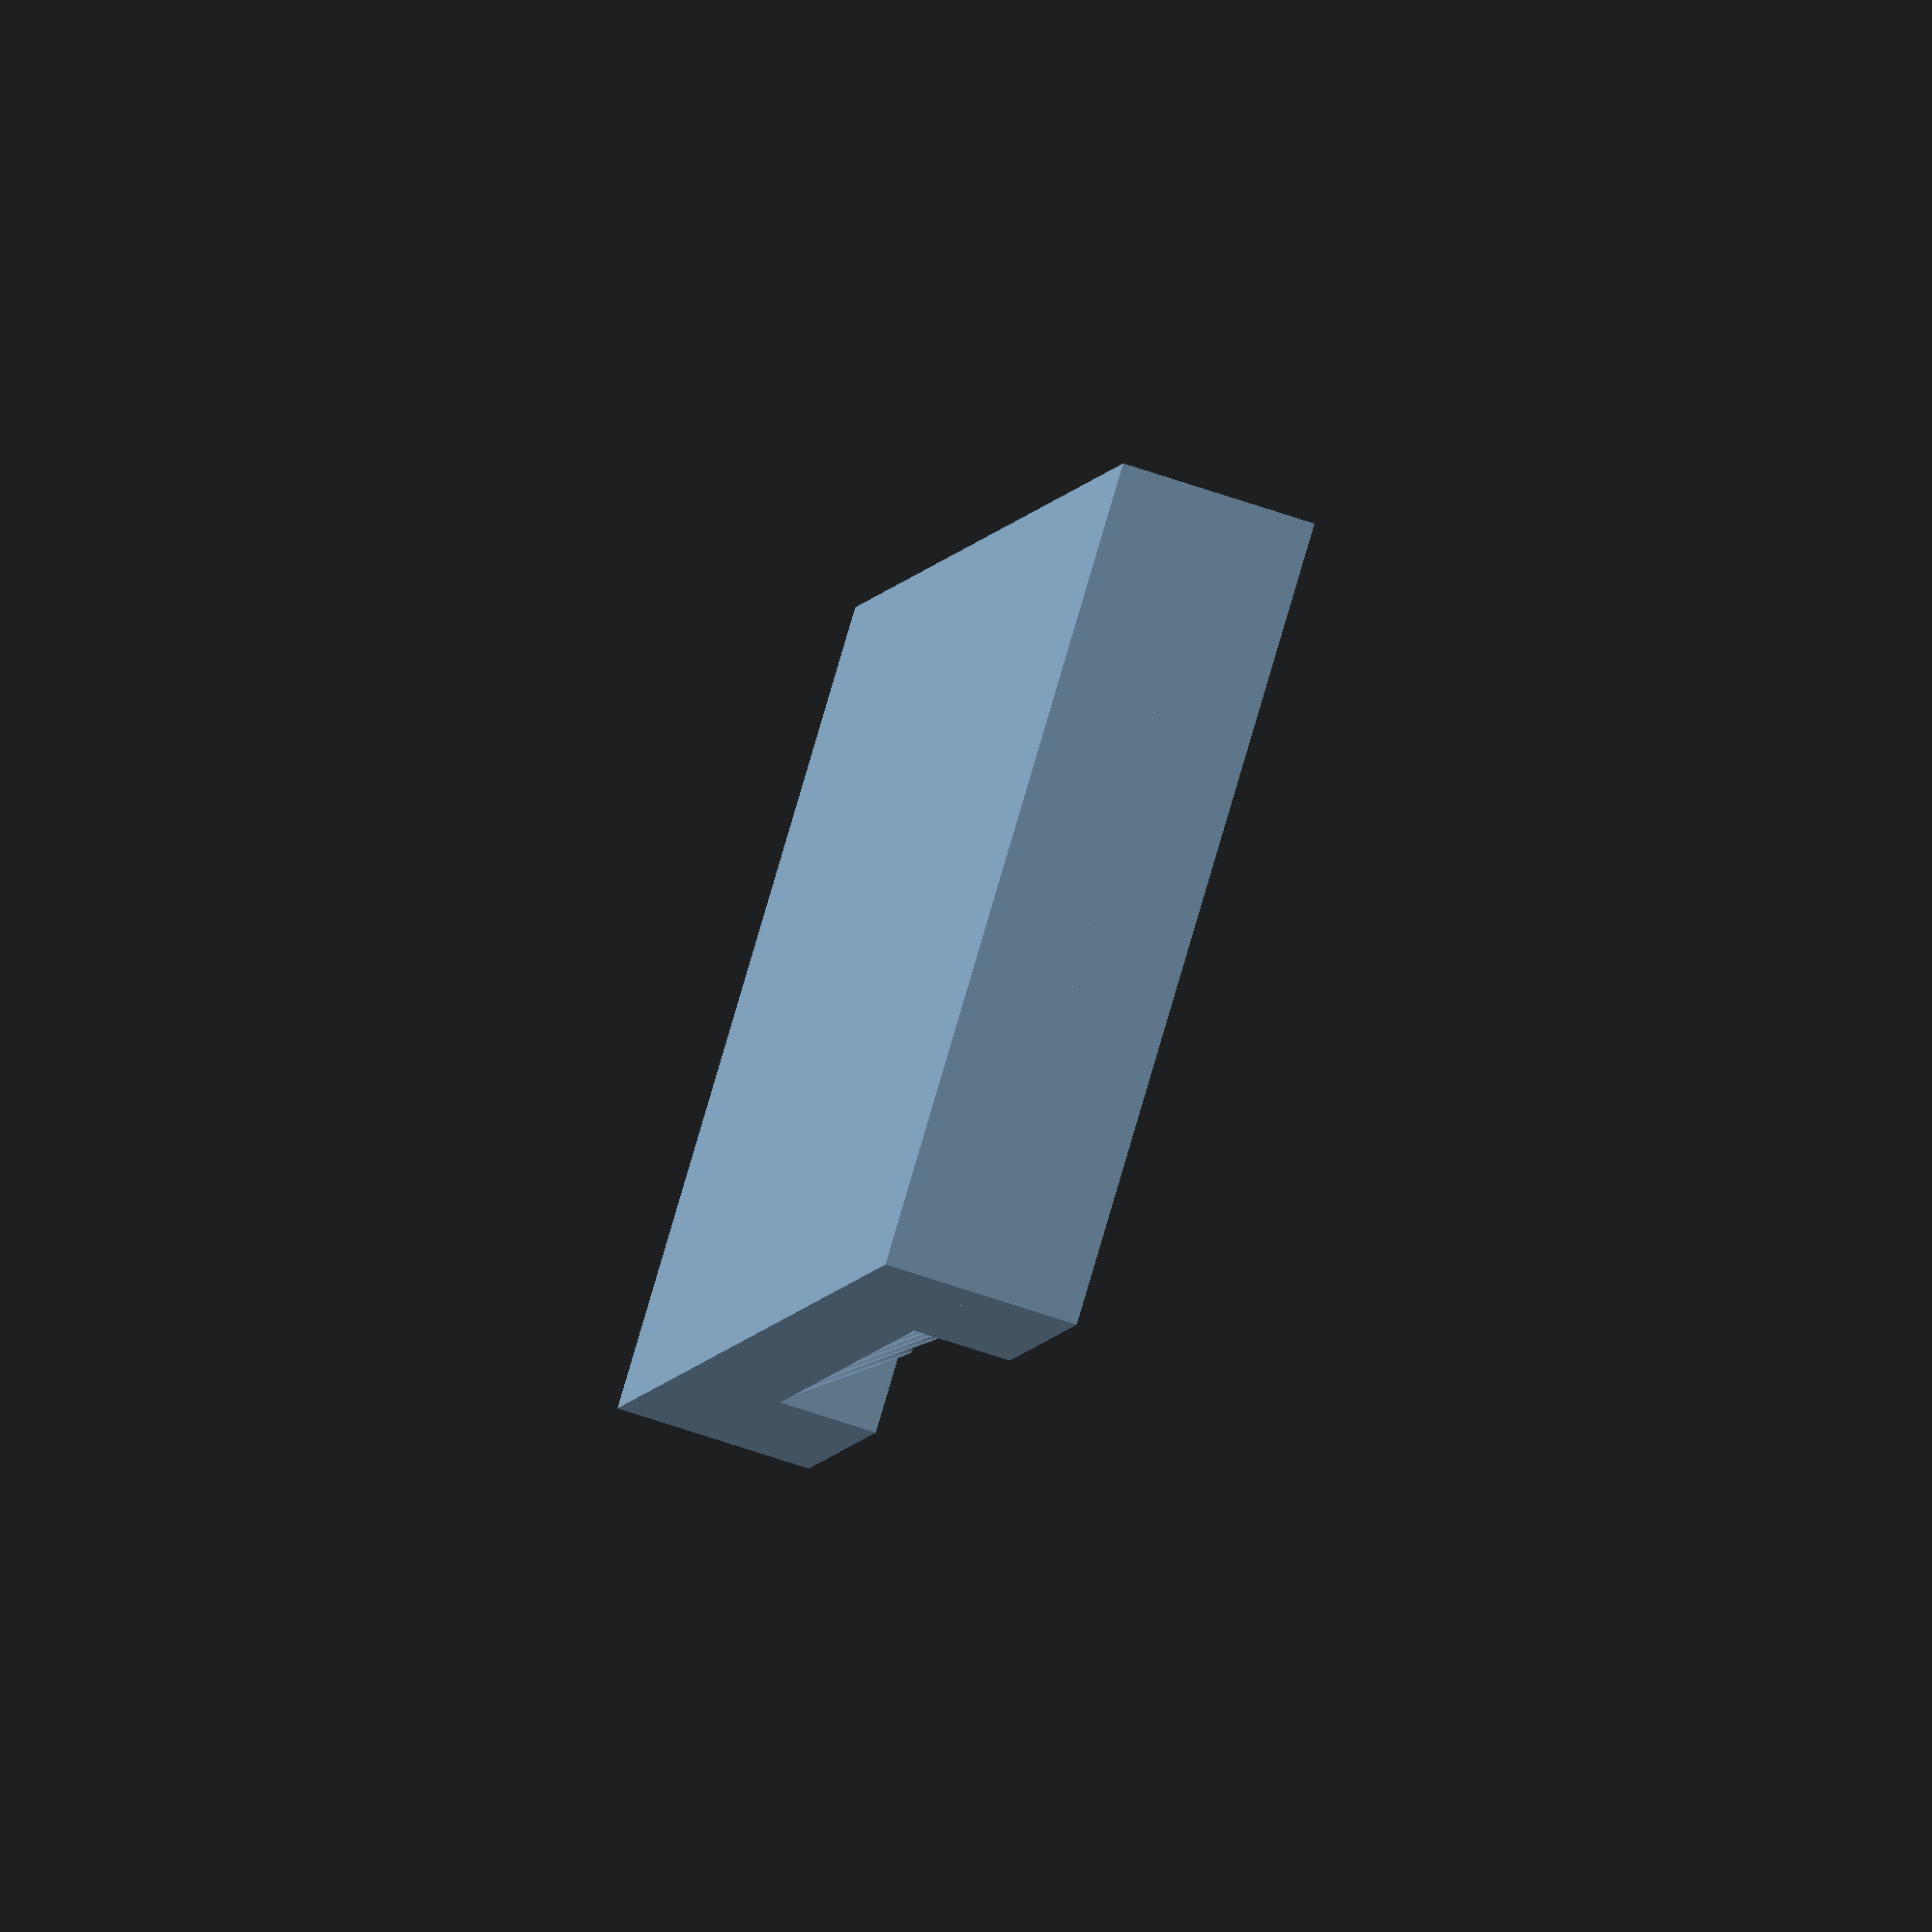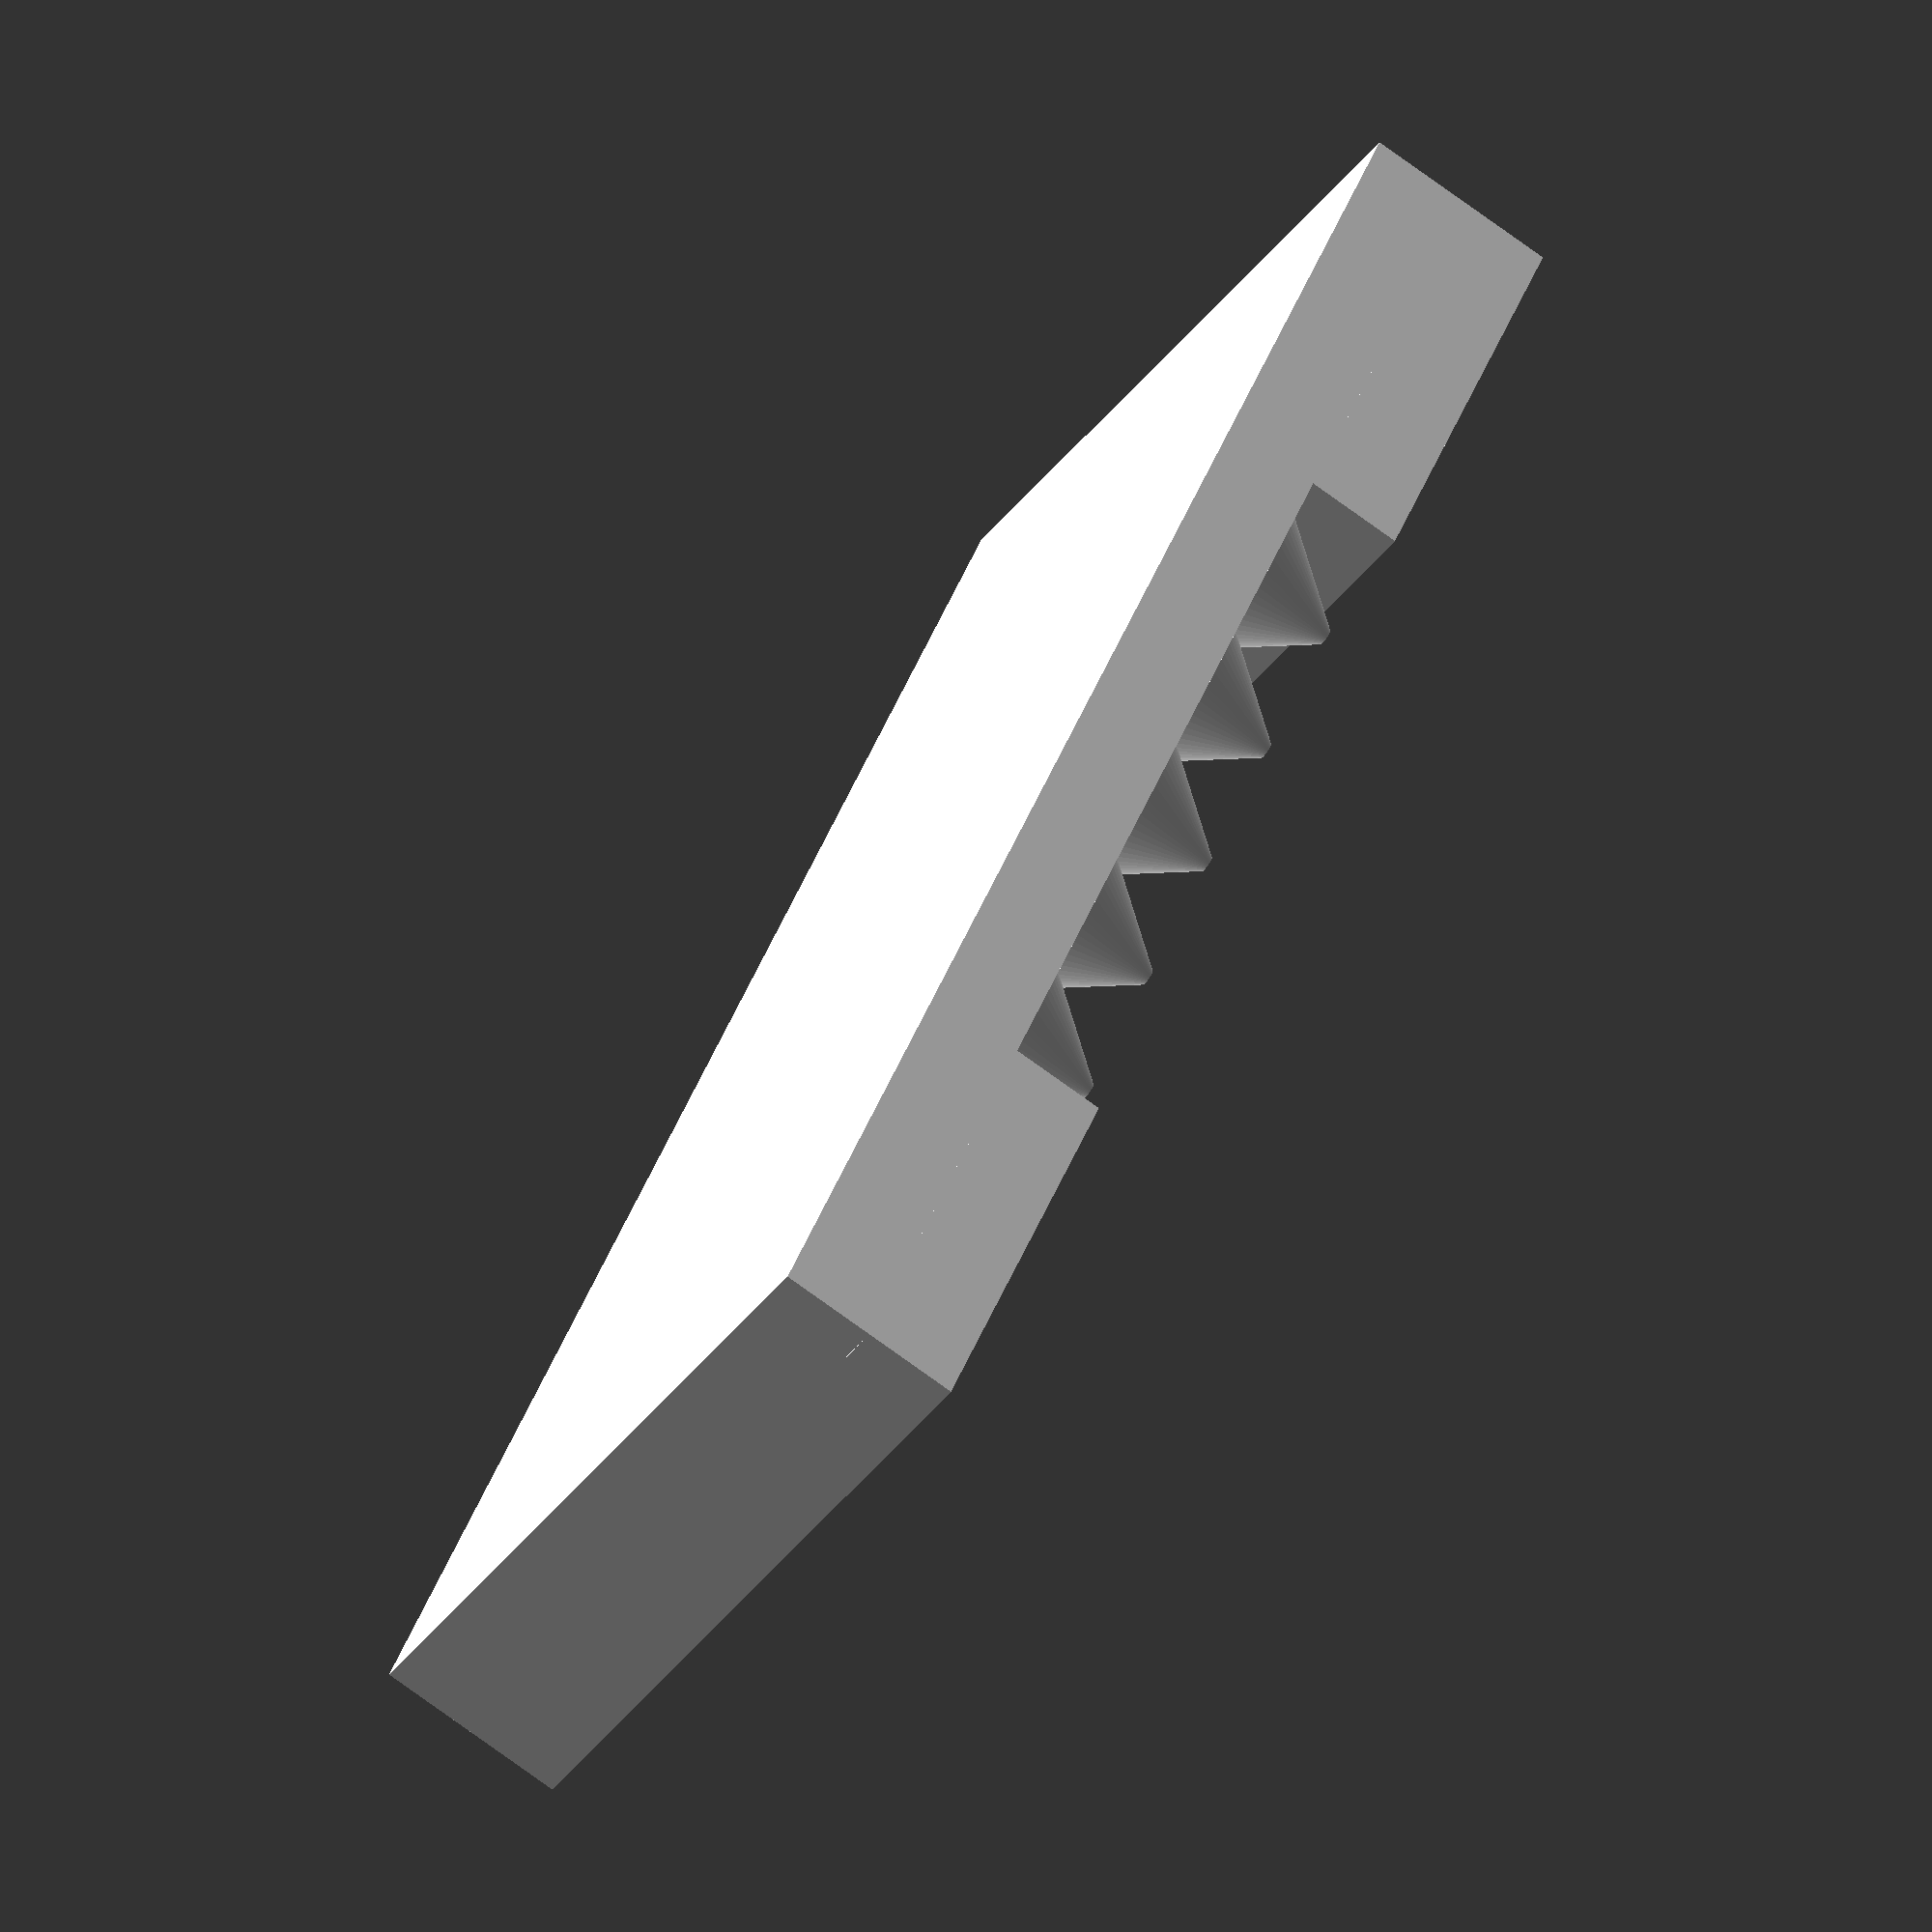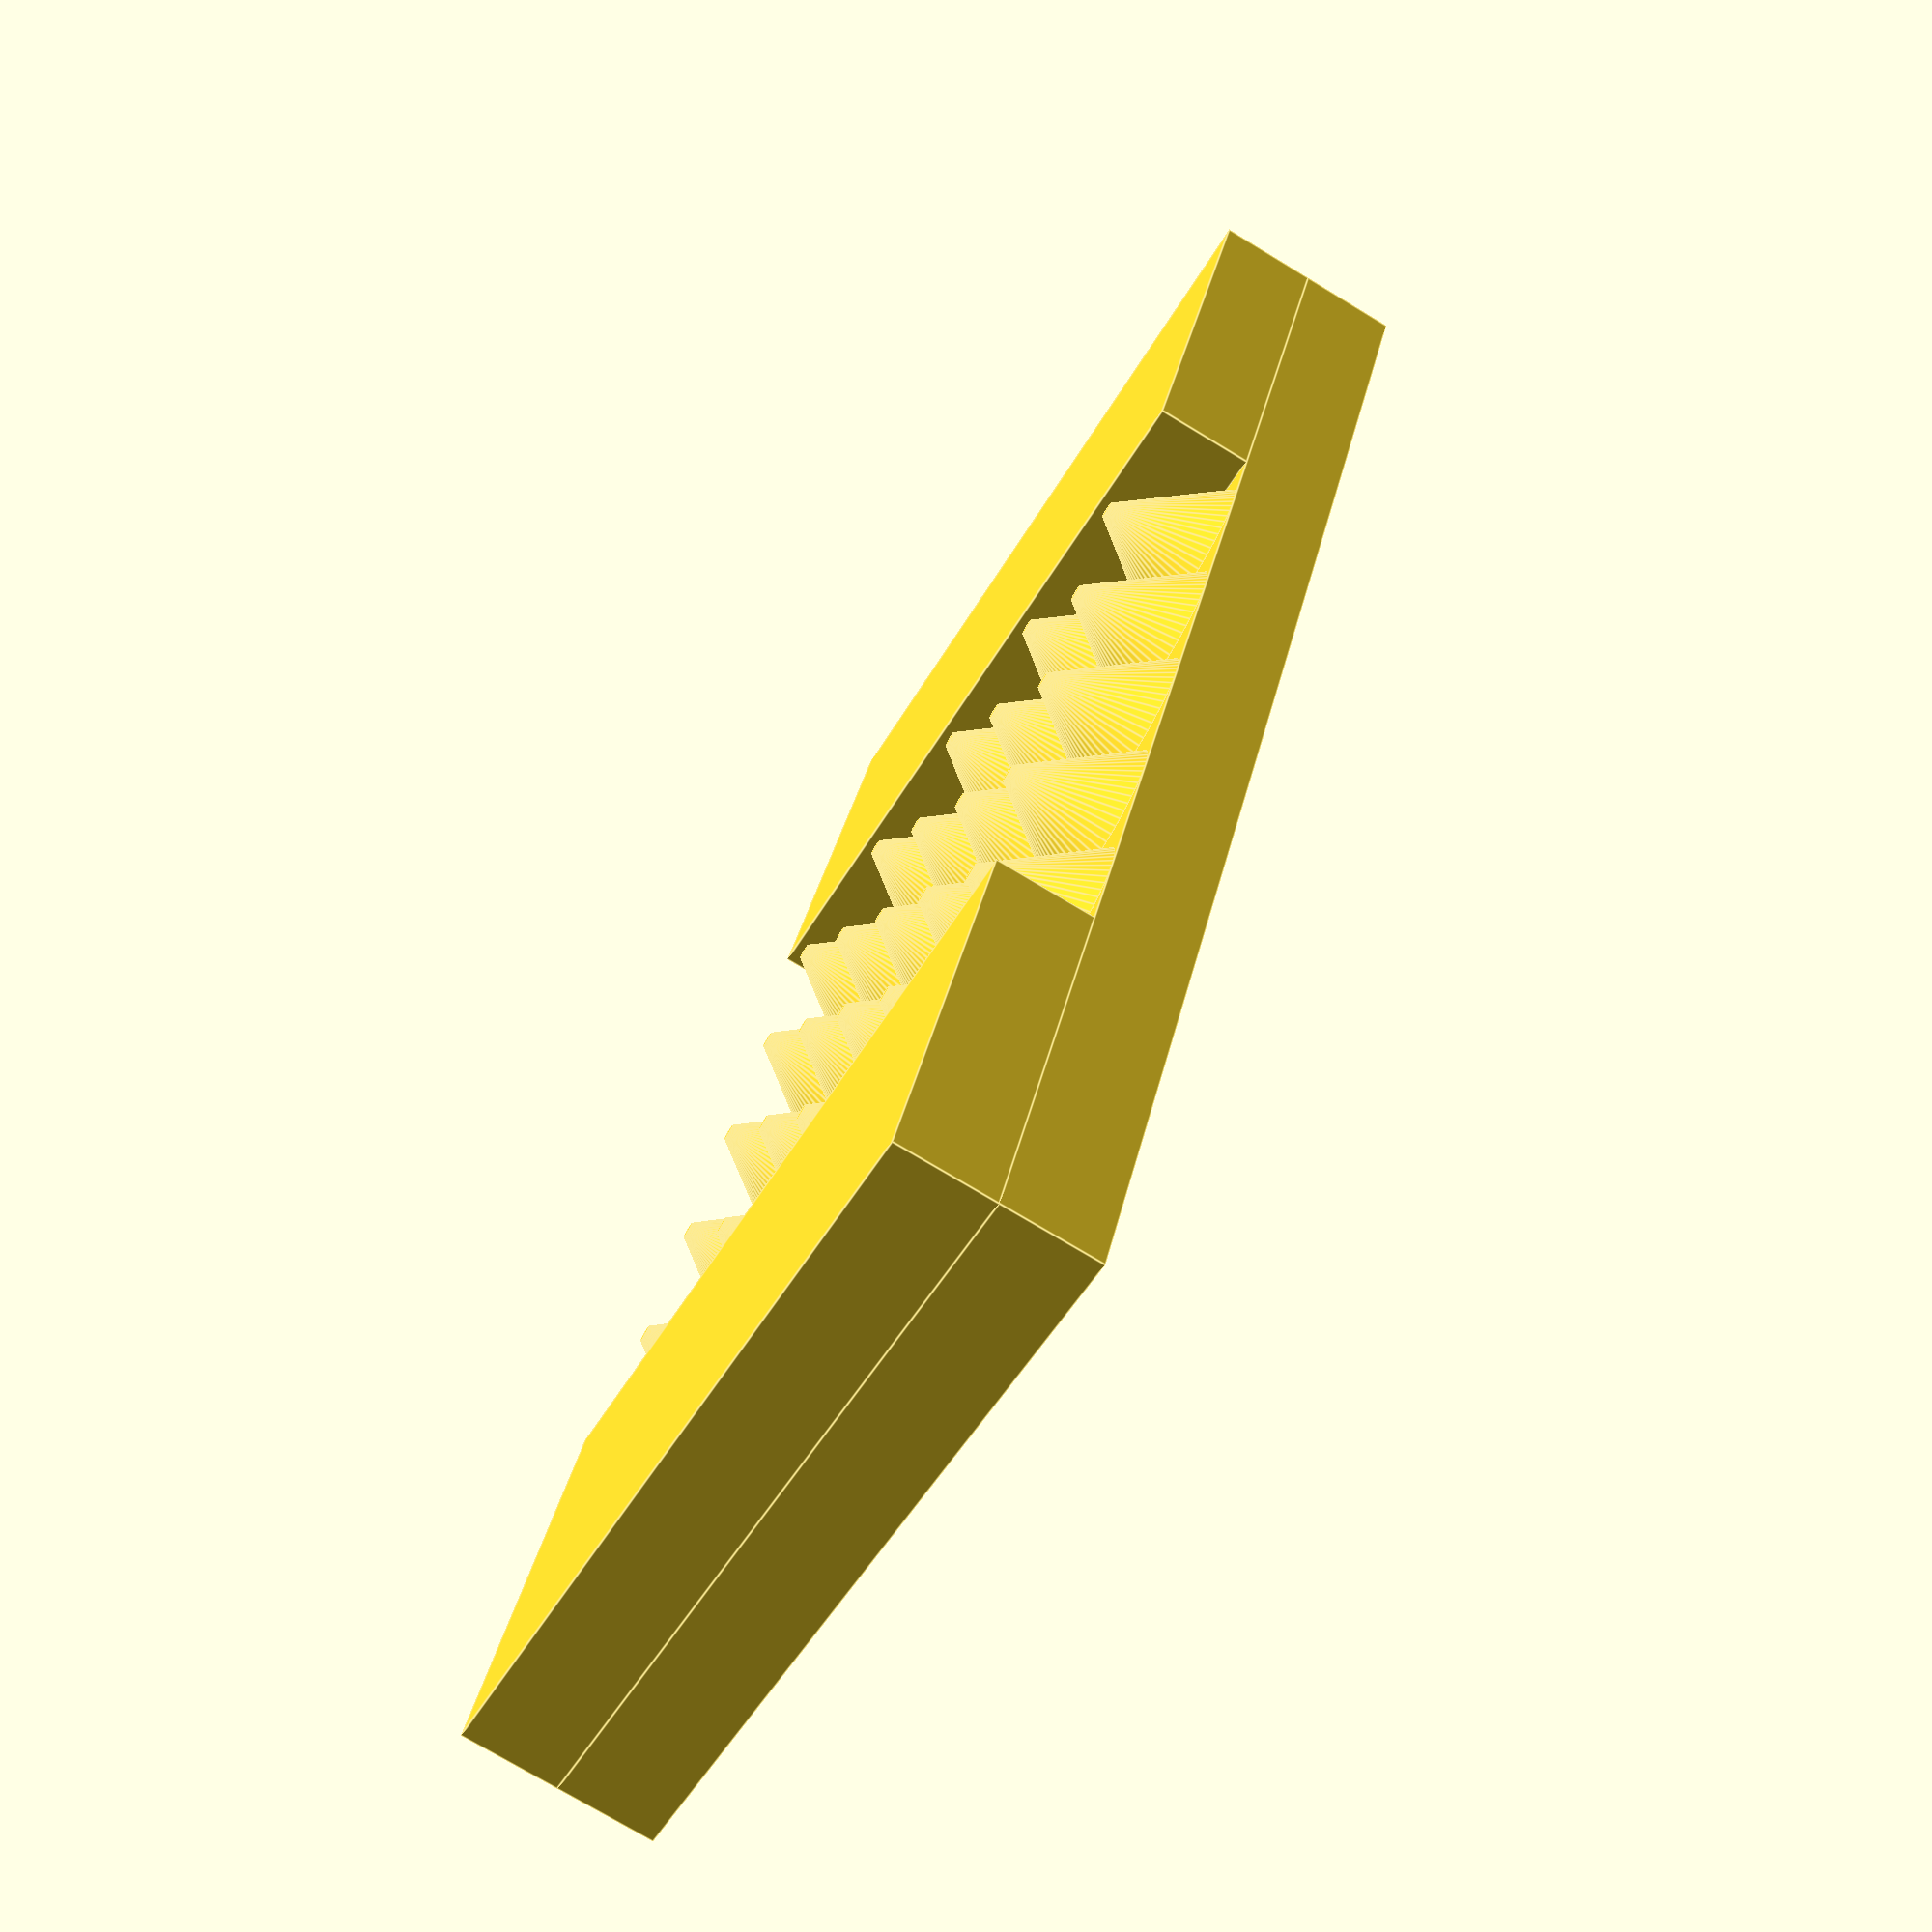
<openscad>
$fn=64;

translate([0,0,-1.2]) cube([10,20,1.2]);
cube([10,5,1.2]);
translate([0,15,0]) cube([10,5,1.2]);
translate([1,6,0]) {
  for(x = [0:4]) {
    for( y = [0:4]) {
      translate([x*2,y*2,0]) cylinder(r1=1,r2=0.1,h=1.2);
    }
  }
}
</openscad>
<views>
elev=66.9 azim=209.4 roll=251.1 proj=o view=solid
elev=255.0 azim=143.4 roll=306.1 proj=o view=wireframe
elev=75.5 azim=203.4 roll=58.9 proj=p view=edges
</views>
